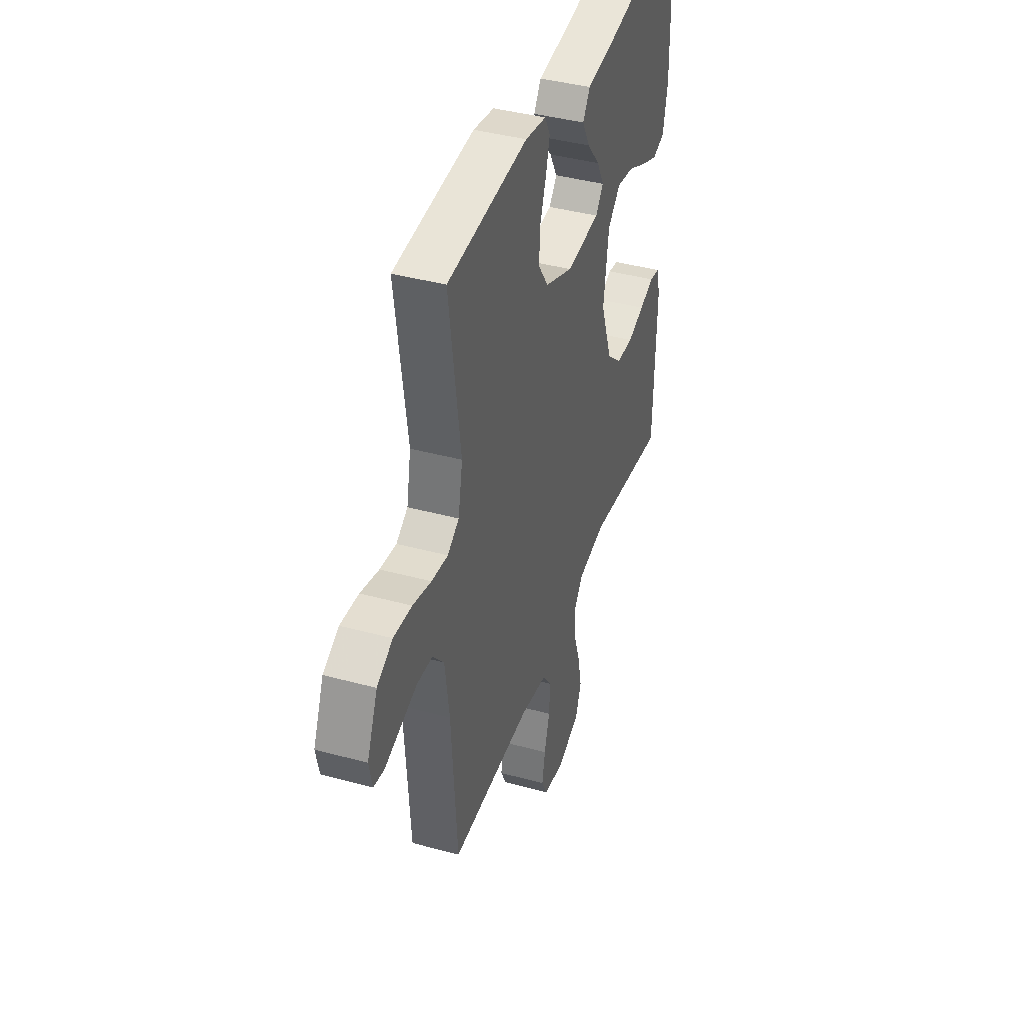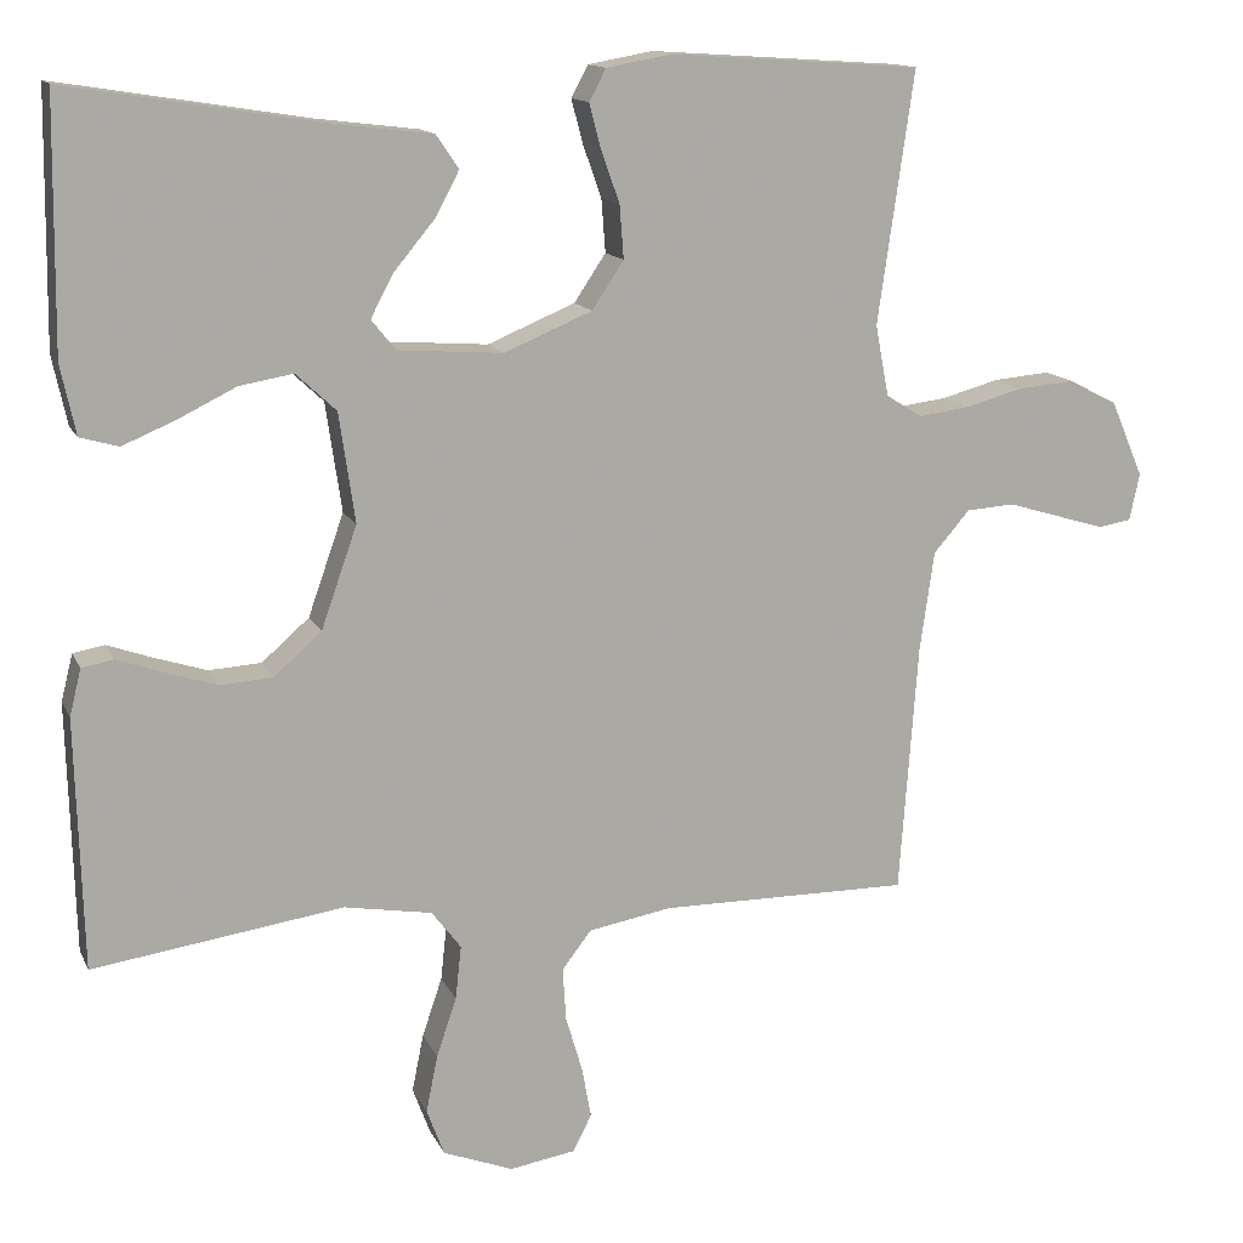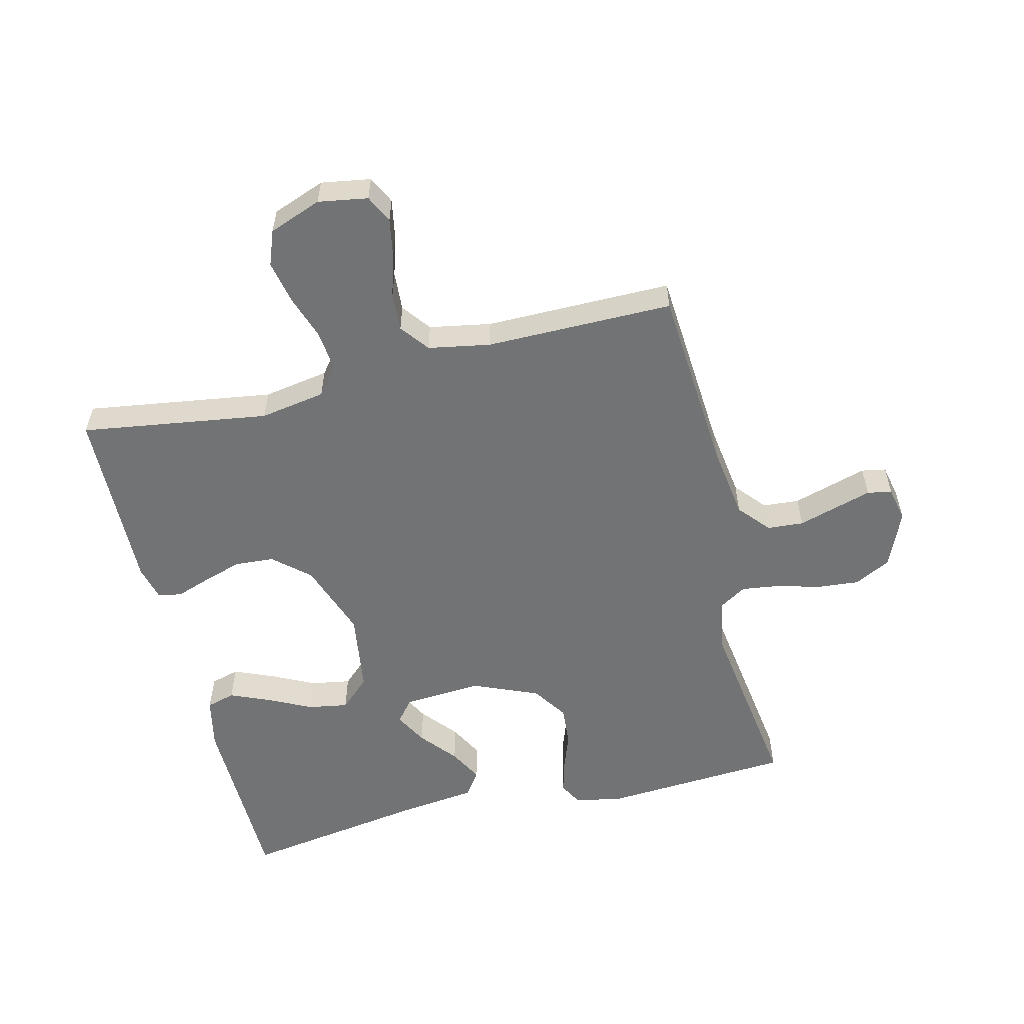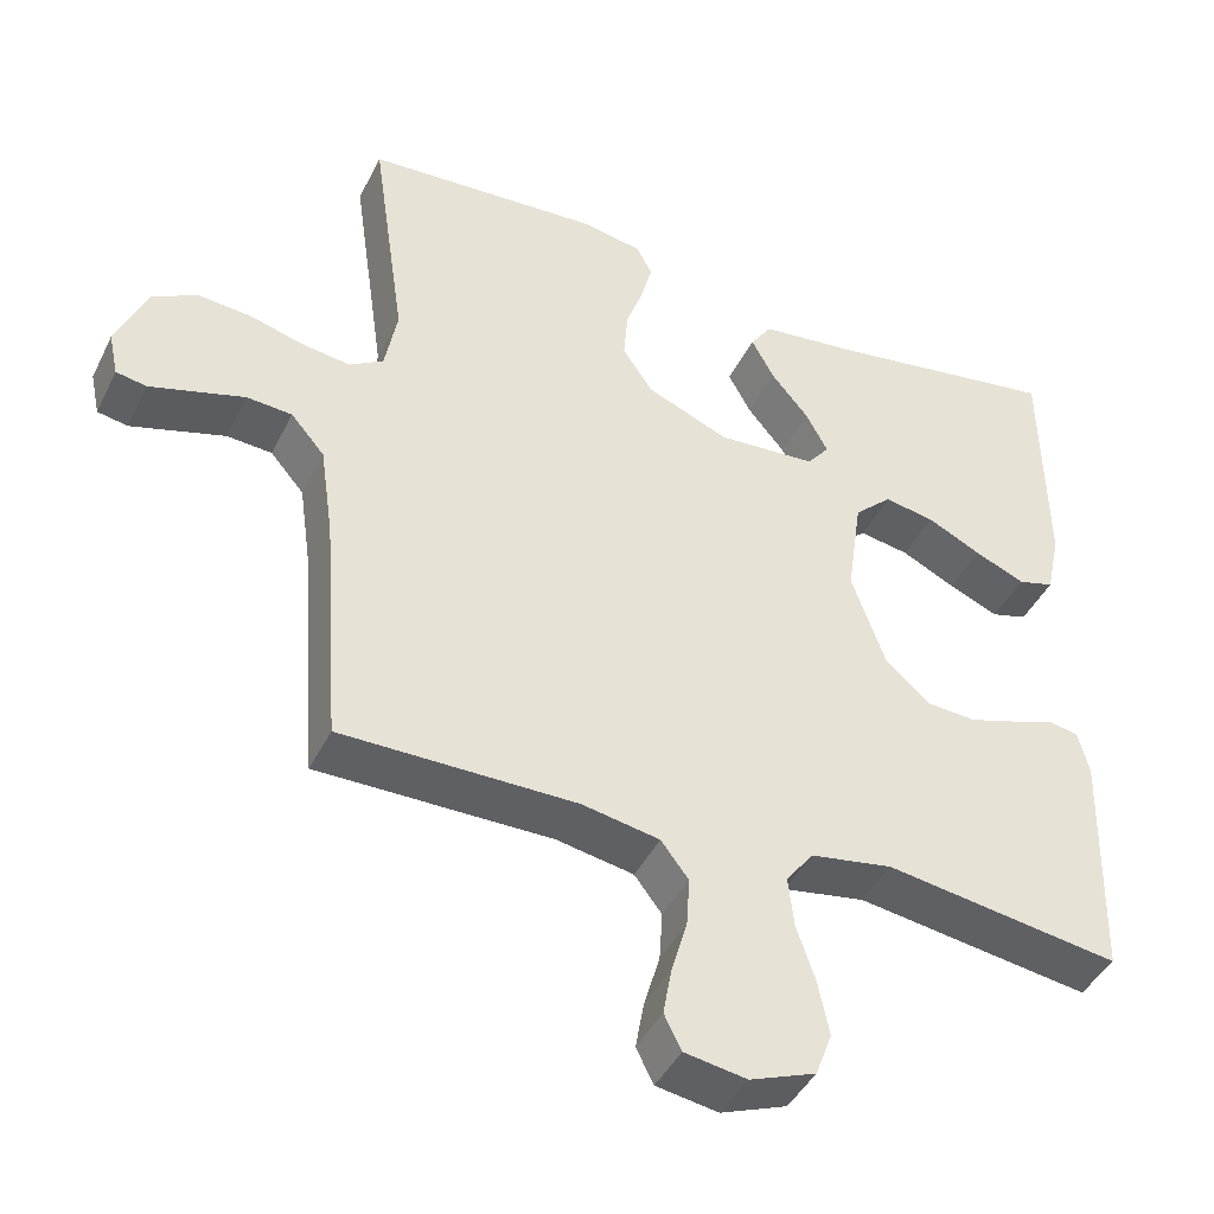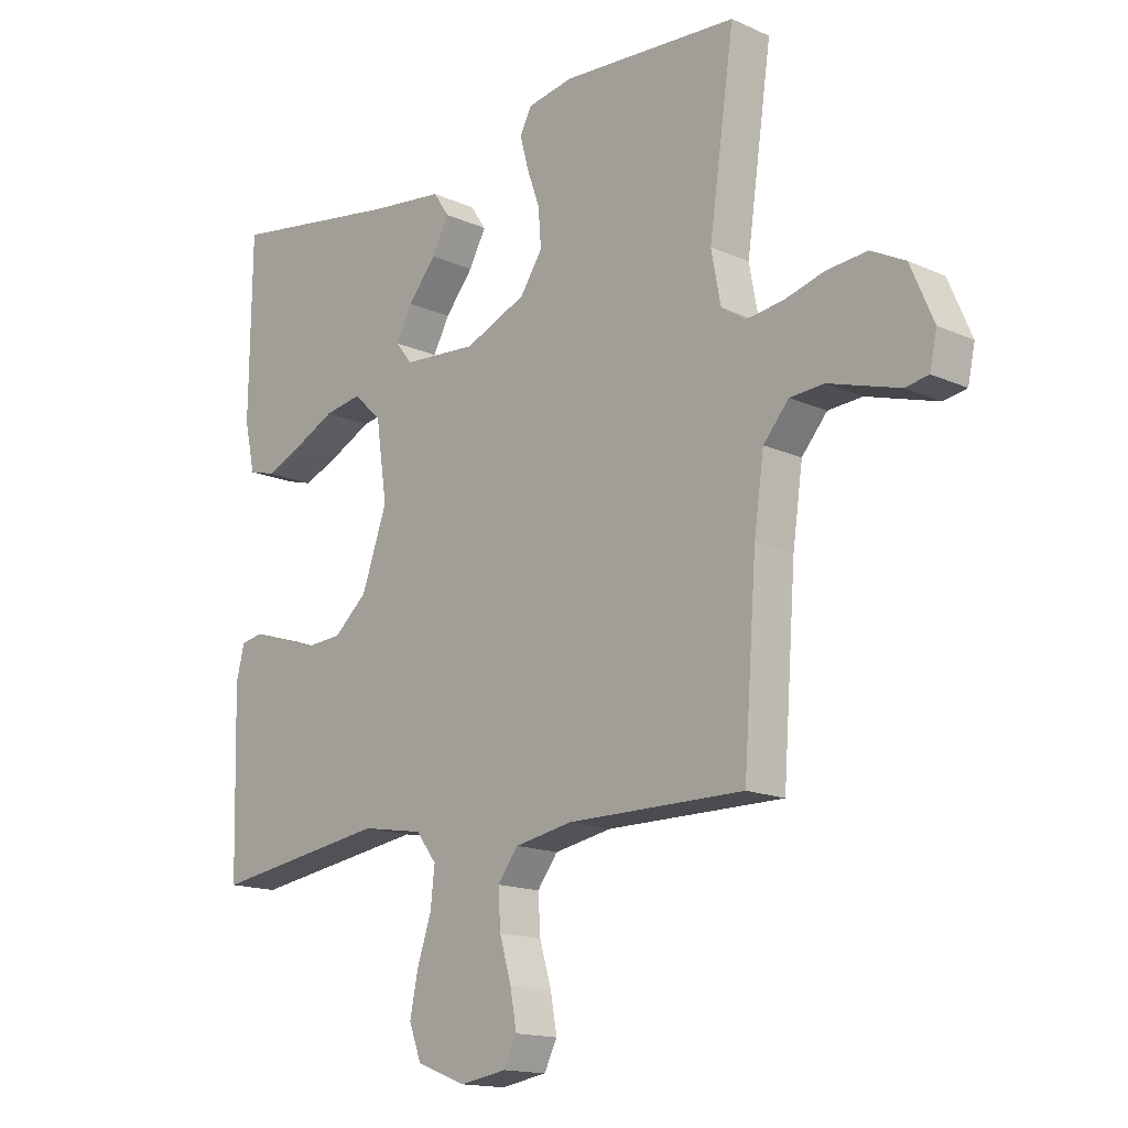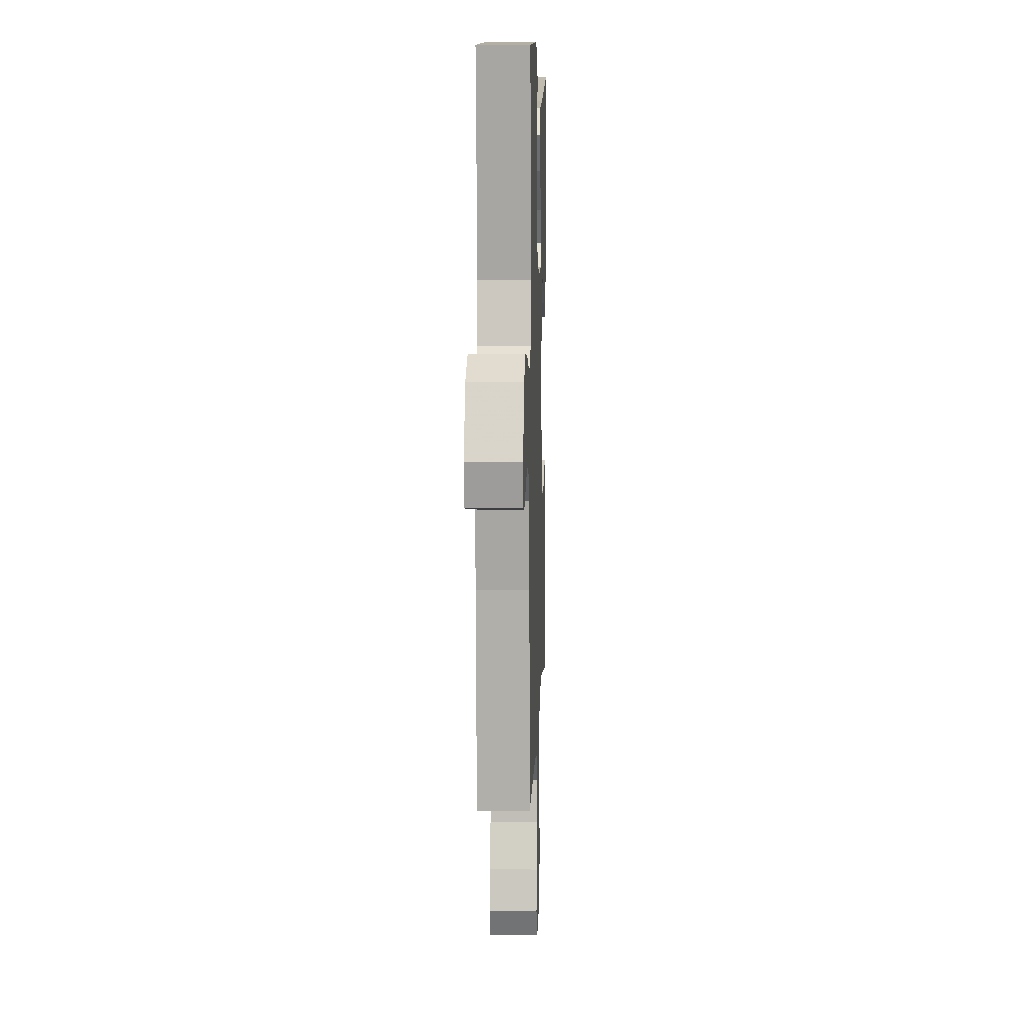
<metadata>
{"format":"obj","ext":"obj","renderer":"f3d","projection":"perspective","resolution":1024,"background":"white","views":[{"elev":40.7,"azim":-71.6,"up":"+Z"},{"elev":13.6,"azim":162.3,"up":"+Z"},{"elev":-55.9,"azim":-166.3,"up":"+Y"},{"elev":-43.2,"azim":-24.9,"up":"+Z"},{"elev":-15.4,"azim":-133.5,"up":"+Z"},{"elev":7.5,"azim":-88.1,"up":"+Z"}]}
</metadata>
<code>
v -0.5 0.07 0.5
v -0.2 0.07 0.52
v -0.122 0.07 0.506
v -0.102 0.07 0.468
v -0.116 0.07 0.415
v -0.138 0.07 0.353
v -0.143 0.07 0.289
v -0.105 0.07 0.232
v 0 0.07 0.188
v 0.126 0.07 0.197
v 0.155 0.07 0.233
v 0.127 0.07 0.285
v 0.079 0.07 0.343
v 0.05 0.07 0.397
v 0.077 0.07 0.437
v 0.2 0.07 0.452
v 0.5 0.07 0.5
v 0.504 0.07 0.2
v 0.486 0.07 0.117
v 0.44 0.07 0.104
v 0.376 0.07 0.131
v 0.307 0.07 0.165
v 0.243 0.07 0.176
v 0.195 0.07 0.131
v 0.176 0.07 0
v 0.219 0.07 -0.122
v 0.276 0.07 -0.172
v 0.339 0.07 -0.176
v 0.402 0.07 -0.156
v 0.456 0.07 -0.137
v 0.494 0.07 -0.144
v 0.508 0.07 -0.2
v 0.5 0.07 -0.5
v 0.2 0.07 -0.456
v 0.095 0.07 -0.474
v 0.06 0.07 -0.52
v 0.067 0.07 -0.584
v 0.091 0.07 -0.655
v 0.105 0.07 -0.724
v 0.084 0.07 -0.78
v 0 0.07 -0.812
v -0.079 0.07 -0.799
v -0.101 0.07 -0.755
v -0.09 0.07 -0.694
v -0.07 0.07 -0.626
v -0.066 0.07 -0.563
v -0.101 0.07 -0.517
v -0.2 0.07 -0.499
v -0.5 0.07 -0.5
v -0.522 0.07 -0.2
v -0.539 0.07 -0.081
v -0.582 0.07 -0.031
v -0.64 0.07 -0.027
v -0.703 0.07 -0.046
v -0.76 0.07 -0.063
v -0.799 0.07 -0.056
v -0.811 0.07 0
v -0.772 0.07 0.091
v -0.714 0.07 0.121
v -0.646 0.07 0.115
v -0.577 0.07 0.096
v -0.516 0.07 0.088
v -0.473 0.07 0.115
v -0.457 0.07 0.2
v -0.5 0 0.5
v -0.2 0 0.52
v -0.122 0 0.506
v -0.102 0 0.468
v -0.116 0 0.415
v -0.138 0 0.353
v -0.143 0 0.289
v -0.105 0 0.232
v 0 0 0.188
v 0.126 0 0.197
v 0.155 0 0.233
v 0.127 0 0.285
v 0.079 0 0.343
v 0.05 0 0.397
v 0.077 0 0.437
v 0.2 0 0.452
v 0.5 0 0.5
v 0.504 0 0.2
v 0.486 0 0.117
v 0.44 0 0.104
v 0.376 0 0.131
v 0.307 0 0.165
v 0.243 0 0.176
v 0.195 0 0.131
v 0.176 0 0
v 0.219 0 -0.122
v 0.276 0 -0.172
v 0.339 0 -0.176
v 0.402 0 -0.156
v 0.456 0 -0.137
v 0.494 0 -0.144
v 0.508 0 -0.2
v 0.5 0 -0.5
v 0.2 0 -0.456
v 0.095 0 -0.474
v 0.06 0 -0.52
v 0.067 0 -0.584
v 0.091 0 -0.655
v 0.105 0 -0.724
v 0.084 0 -0.78
v 0 0 -0.812
v -0.079 0 -0.799
v -0.101 0 -0.755
v -0.09 0 -0.694
v -0.07 0 -0.626
v -0.066 0 -0.563
v -0.101 0 -0.517
v -0.2 0 -0.499
v -0.5 0 -0.5
v -0.522 0 -0.2
v -0.539 0 -0.081
v -0.582 0 -0.031
v -0.64 0 -0.027
v -0.703 0 -0.046
v -0.76 0 -0.063
v -0.799 0 -0.056
v -0.811 0 0
v -0.772 0 0.091
v -0.714 0 0.121
v -0.646 0 0.115
v -0.577 0 0.096
v -0.516 0 0.088
v -0.473 0 0.115
v -0.457 0 0.2
f 59 60 61
f 58 59 61
f 57 58 61
f 56 57 61
f 55 56 61
f 54 55 61
f 53 54 61
f 52 53 61 62
f 51 52 62 63
f 48 49 50
f 50 51 63
f 48 50 63
f 47 48 63
f 43 44 45
f 42 43 45
f 41 42 45
f 40 41 45
f 39 40 45
f 38 39 45
f 37 38 45
f 36 37 45 46
f 47 63 64
f 46 47 64
f 36 46 64
f 35 36 64
f 32 33 34
f 31 32 34
f 30 31 34
f 29 30 34
f 20 21 22
f 19 20 22
f 18 19 22
f 17 18 22
f 16 17 22
f 16 22 23
f 15 16 23
f 14 15 23
f 13 14 23
f 12 13 23
f 11 12 23
f 10 11 23 24
f 4 5 6
f 3 4 6
f 2 3 6
f 1 2 6
f 64 1 6
f 64 6 7
f 35 64 7 8
f 28 29 34 35
f 27 28 35
f 26 27 35
f 35 8 9
f 26 35 9
f 25 26 9
f 9 10 24 25
f 125 124 123
f 125 123 122
f 125 122 121
f 125 121 120
f 125 120 119
f 125 119 118
f 125 118 117
f 126 125 117 116
f 127 126 116 115
f 114 113 112
f 127 115 114
f 127 114 112
f 127 112 111
f 109 108 107
f 109 107 106
f 109 106 105
f 109 105 104
f 109 104 103
f 109 103 102
f 109 102 101
f 110 109 101 100
f 128 127 111
f 128 111 110
f 128 110 100
f 128 100 99
f 98 97 96
f 98 96 95
f 98 95 94
f 98 94 93
f 86 85 84
f 86 84 83
f 86 83 82
f 86 82 81
f 86 81 80
f 87 86 80
f 87 80 79
f 87 79 78
f 87 78 77
f 87 77 76
f 87 76 75
f 88 87 75 74
f 70 69 68
f 70 68 67
f 70 67 66
f 70 66 65
f 70 65 128
f 71 70 128
f 72 71 128 99
f 99 98 93 92
f 99 92 91
f 99 91 90
f 73 72 99
f 73 99 90
f 73 90 89
f 89 88 74 73
f 1 65 66 2
f 2 66 67 3
f 3 67 68 4
f 4 68 69 5
f 5 69 70 6
f 6 70 71 7
f 7 71 72 8
f 8 72 73 9
f 9 73 74 10
f 10 74 75 11
f 11 75 76 12
f 12 76 77 13
f 13 77 78 14
f 14 78 79 15
f 15 79 80 16
f 16 80 81 17
f 17 81 82 18
f 18 82 83 19
f 19 83 84 20
f 20 84 85 21
f 21 85 86 22
f 22 86 87 23
f 23 87 88 24
f 24 88 89 25
f 25 89 90 26
f 26 90 91 27
f 27 91 92 28
f 28 92 93 29
f 29 93 94 30
f 30 94 95 31
f 31 95 96 32
f 32 96 97 33
f 33 97 98 34
f 34 98 99 35
f 35 99 100 36
f 36 100 101 37
f 37 101 102 38
f 38 102 103 39
f 39 103 104 40
f 40 104 105 41
f 41 105 106 42
f 42 106 107 43
f 43 107 108 44
f 44 108 109 45
f 45 109 110 46
f 46 110 111 47
f 47 111 112 48
f 48 112 113 49
f 49 113 114 50
f 50 114 115 51
f 51 115 116 52
f 52 116 117 53
f 53 117 118 54
f 54 118 119 55
f 55 119 120 56
f 56 120 121 57
f 57 121 122 58
f 58 122 123 59
f 59 123 124 60
f 60 124 125 61
f 61 125 126 62
f 62 126 127 63
f 63 127 128 64
f 64 128 65 1

</code>
